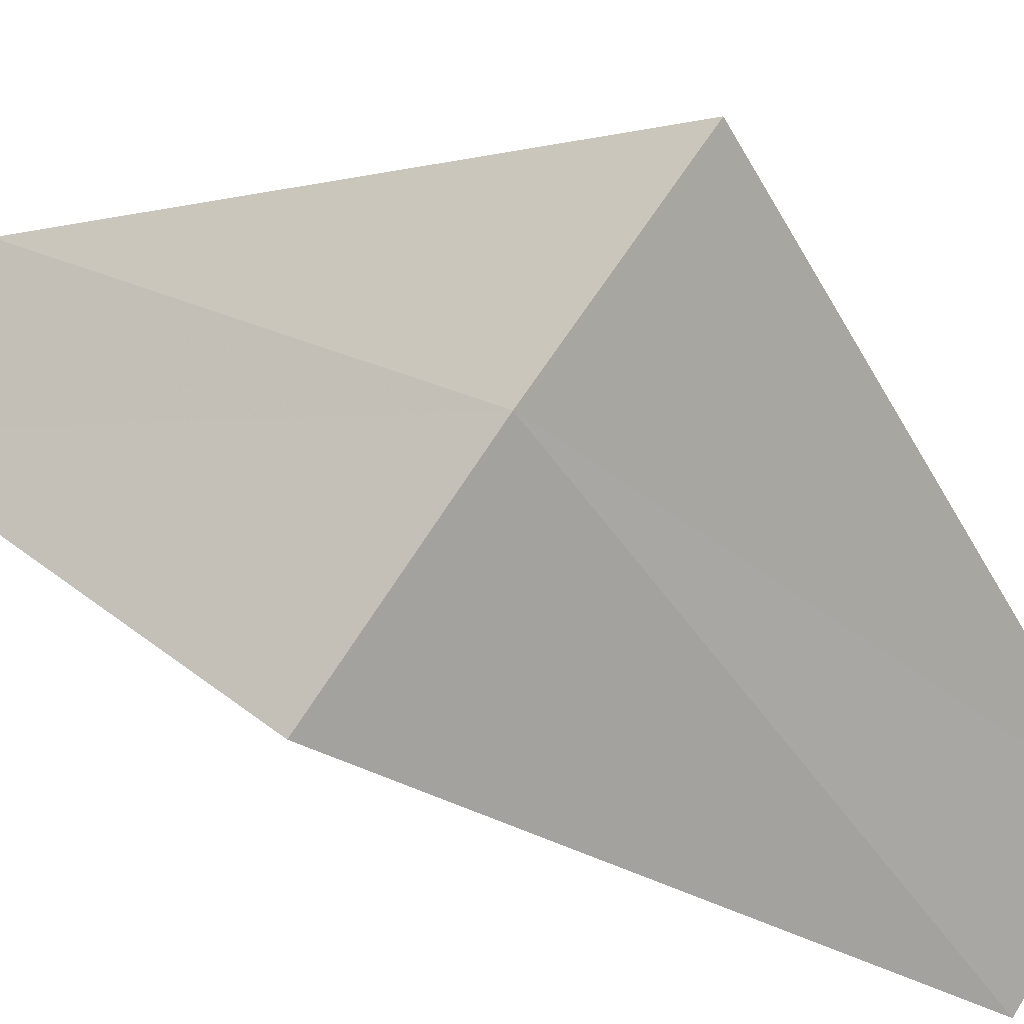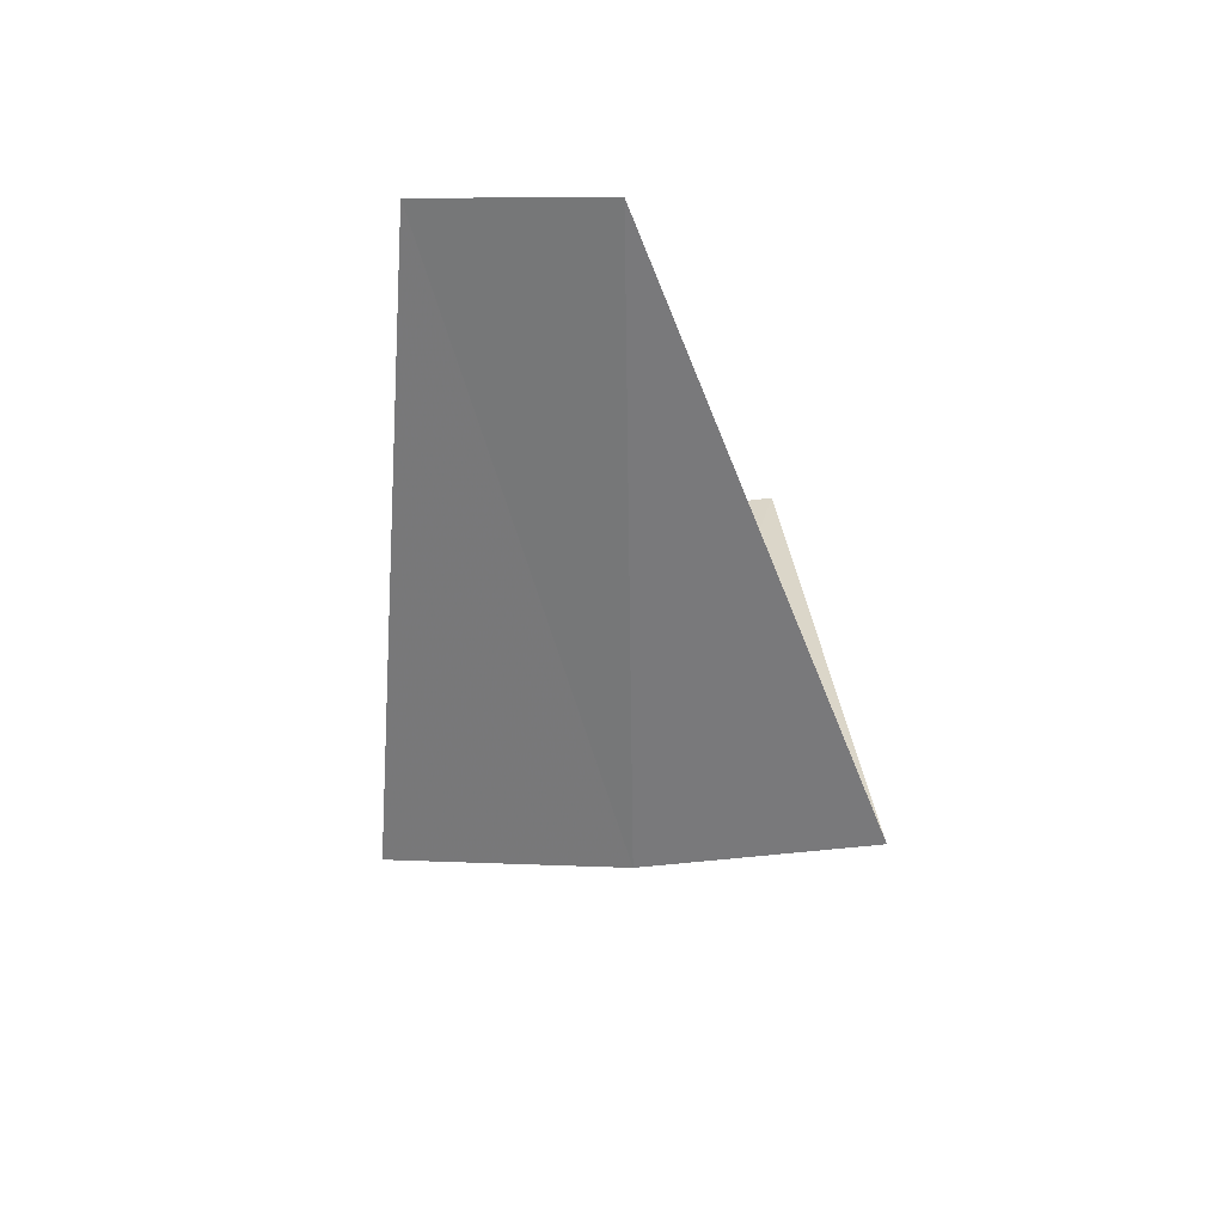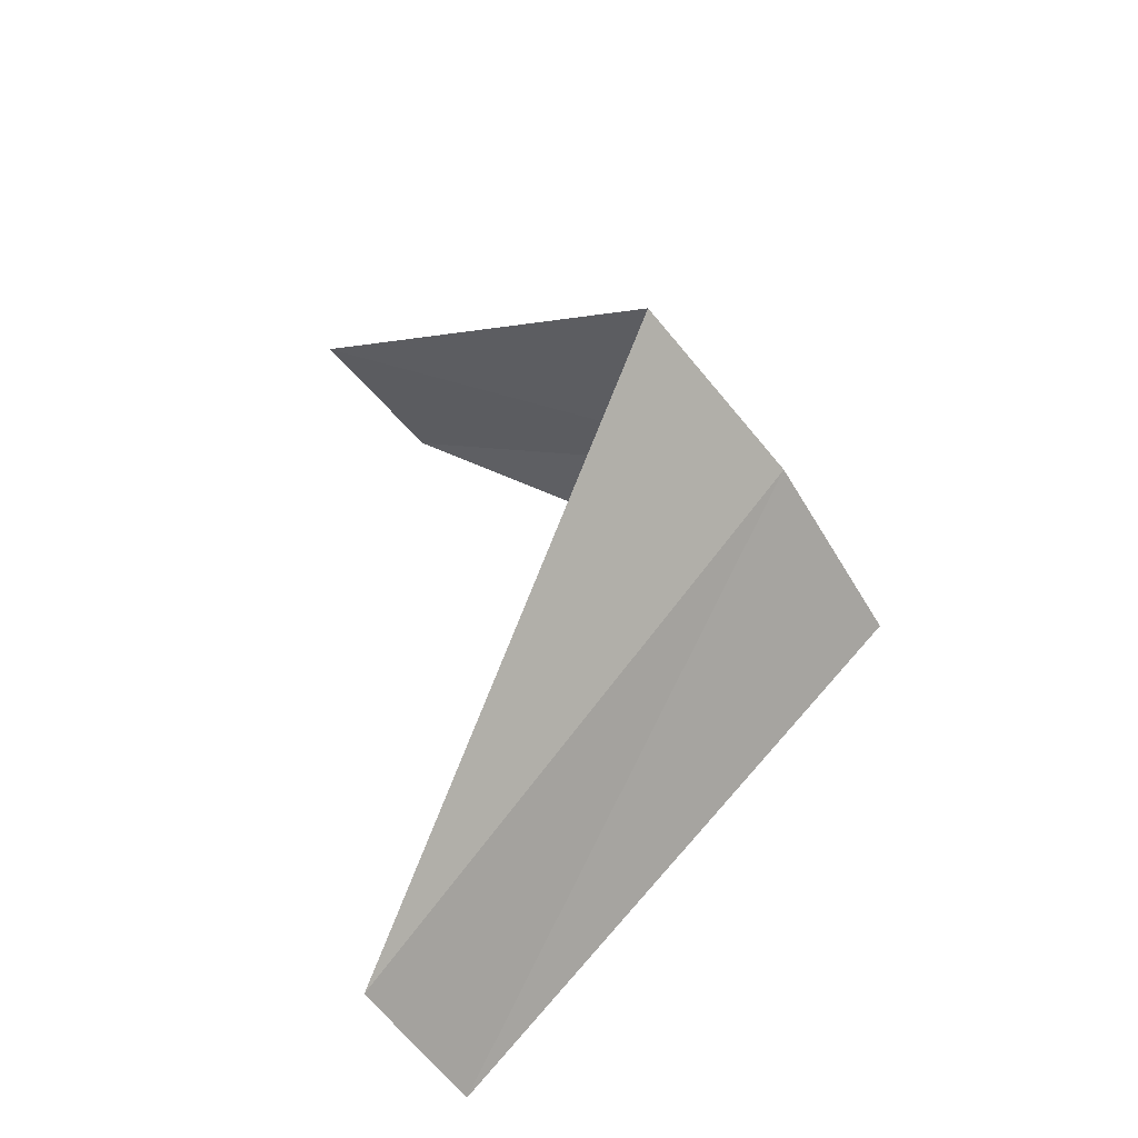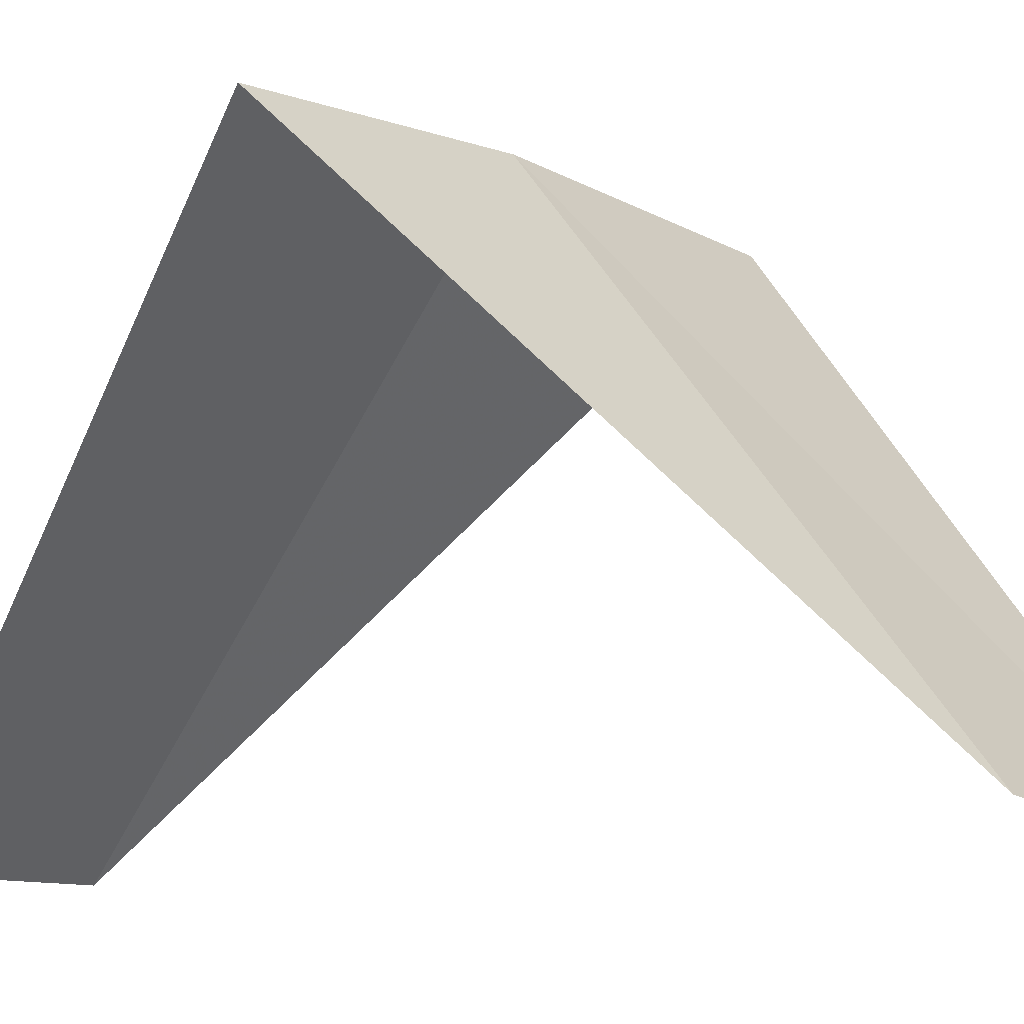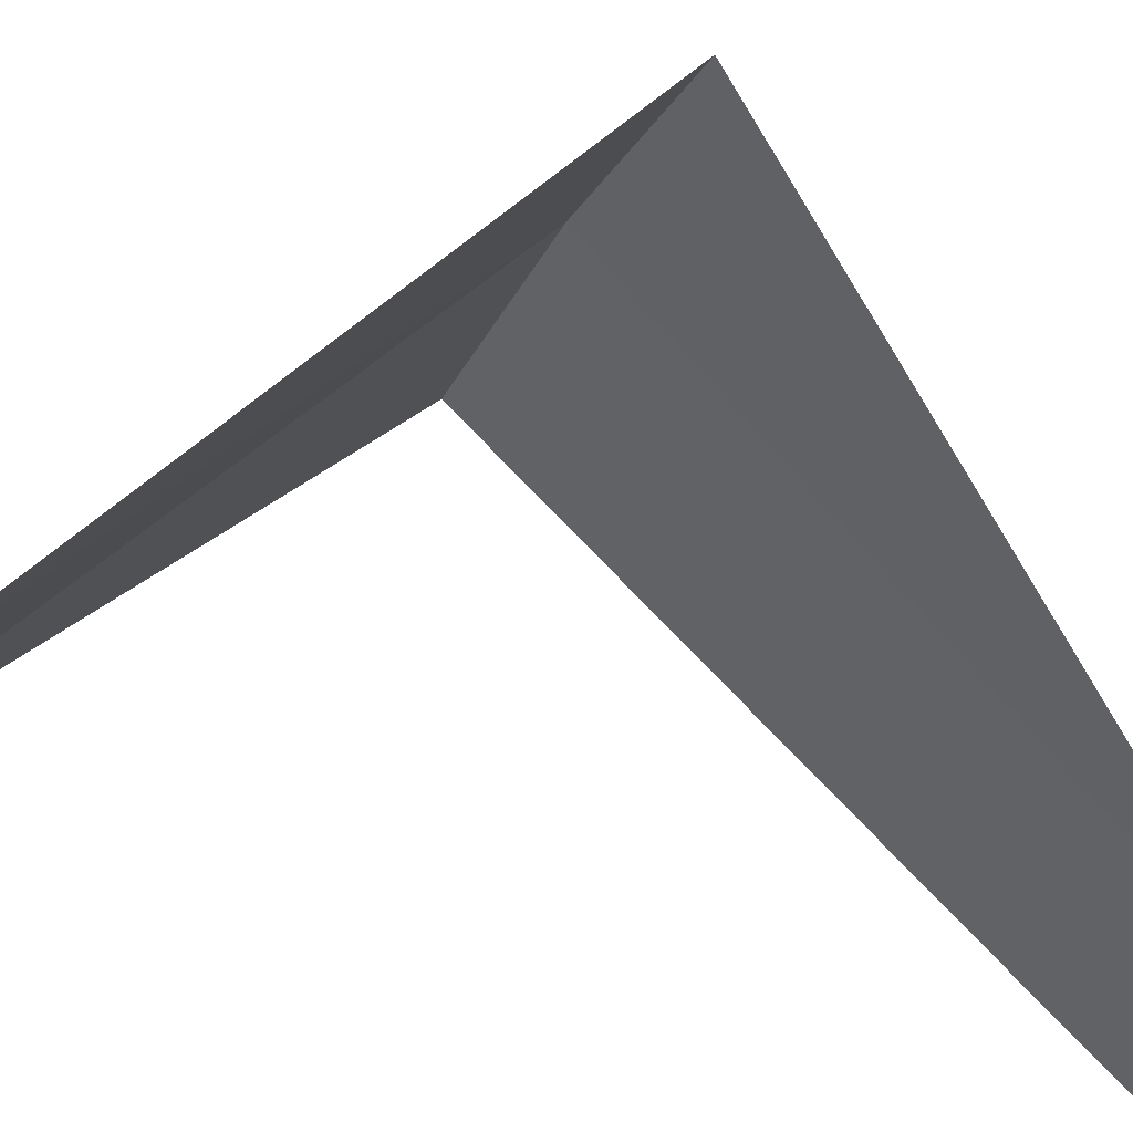
<metadata>
{"format":"obj","ext":"obj","renderer":"f3d","projection":"perspective","resolution":1024,"background":"white","views":[{"elev":76.0,"azim":-52.0,"up":"+Y"},{"elev":77.1,"azim":175.2,"up":"+Z"},{"elev":-55.5,"azim":119.1,"up":"+Z"},{"elev":-10.1,"azim":-38.5,"up":"+Y"},{"elev":-27.9,"azim":73.4,"up":"+Y"}]}
</metadata>
<code>
v 0.2512 3.992 16.48
v -0.1884 2.994 15.52
v 0.1884 2.994 15.48
v 0.7495 3.929 16.44
v -0.2512 3.992 16.52
v 0.1884 2.994 17.48
v 0.5621 2.947 17.44
f 1 3 2
f 1 4 3
f 1 2 5
f 1 5 6
f 1 7 4
f 1 6 7

</code>
